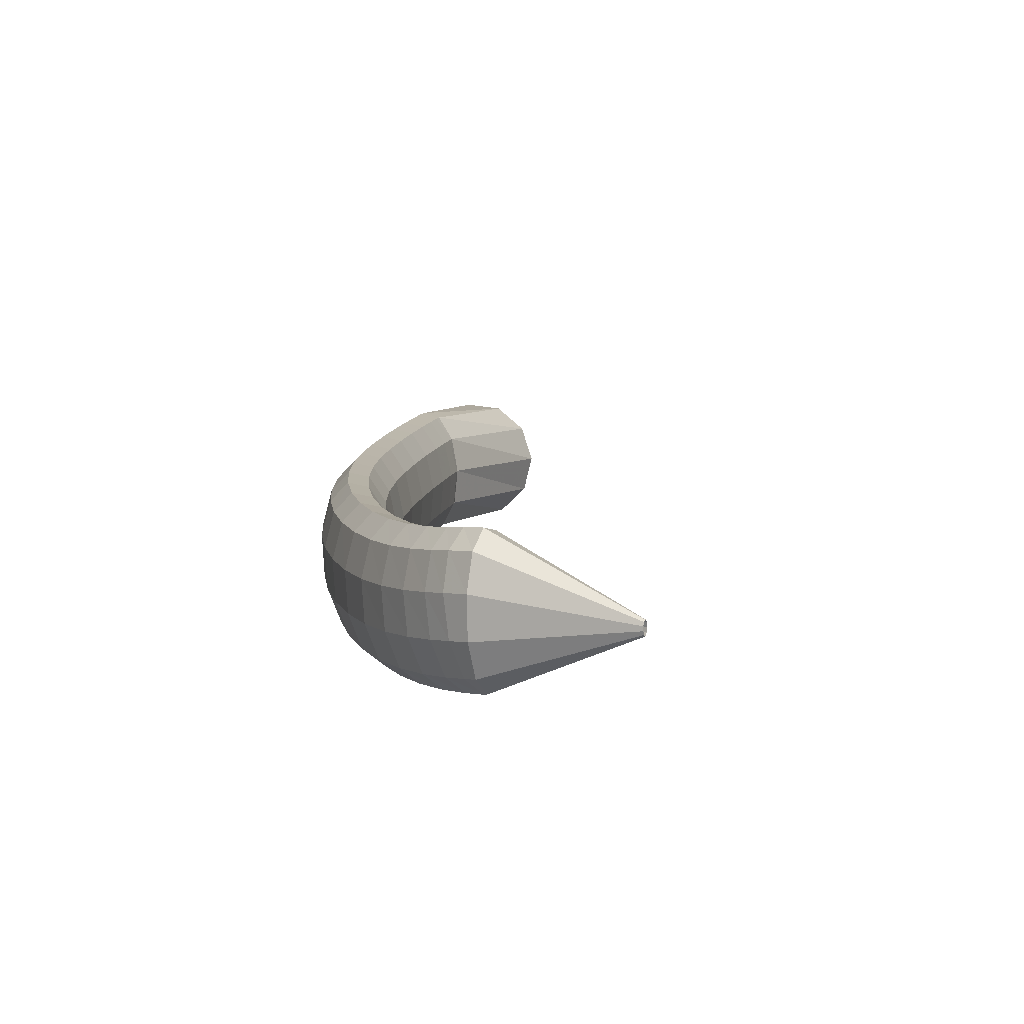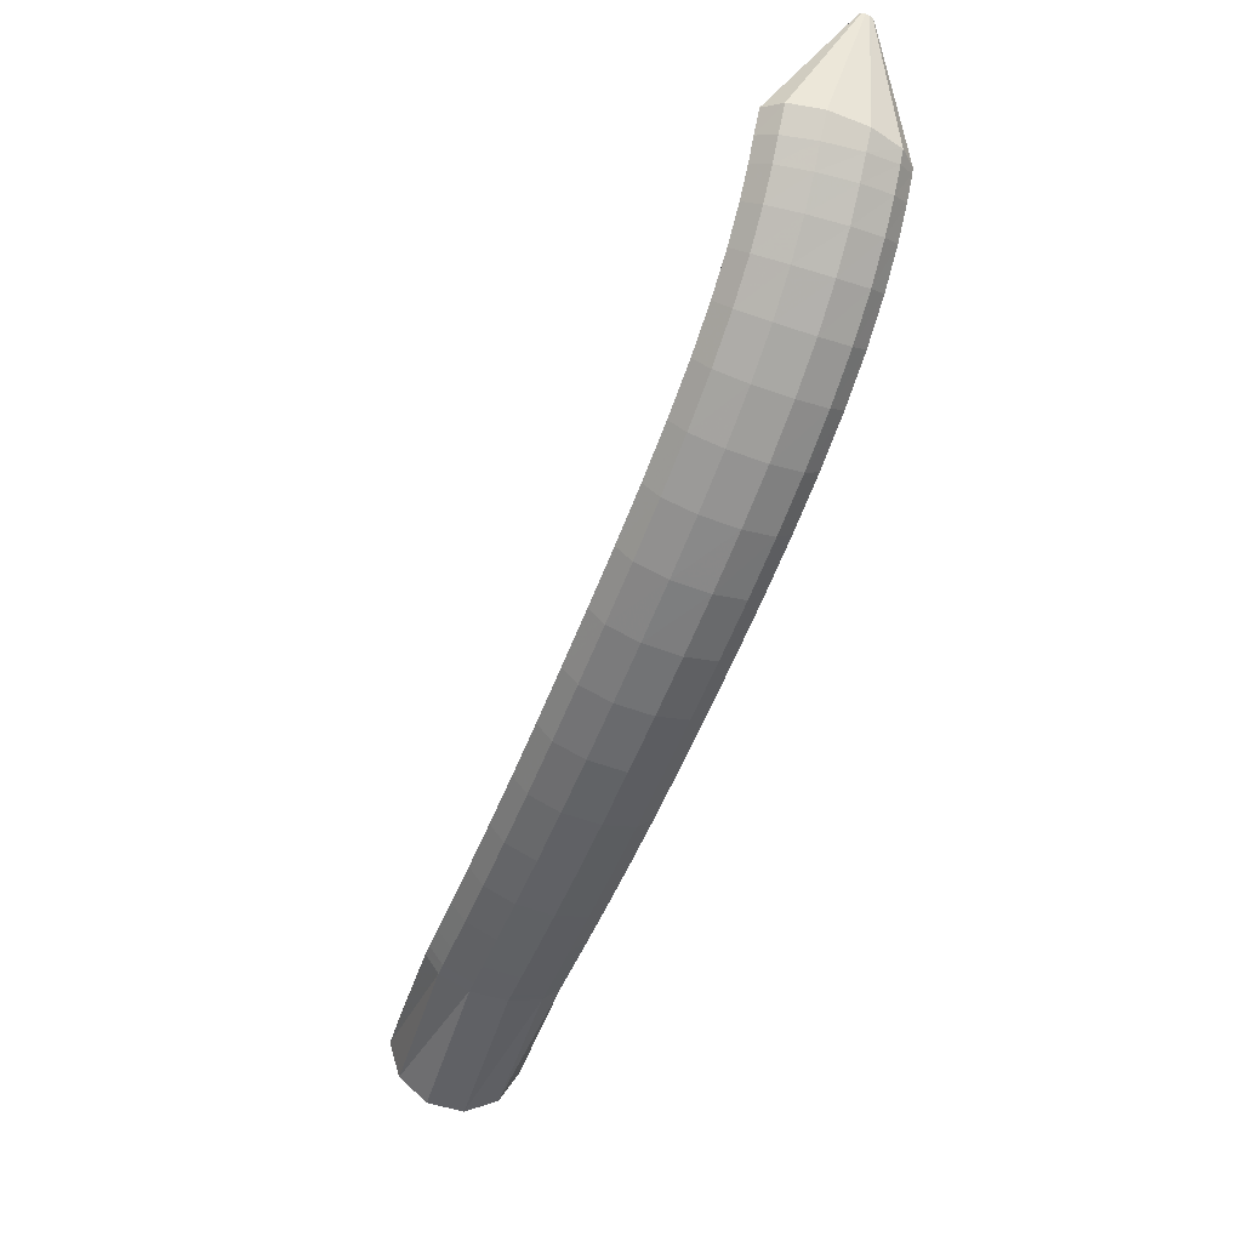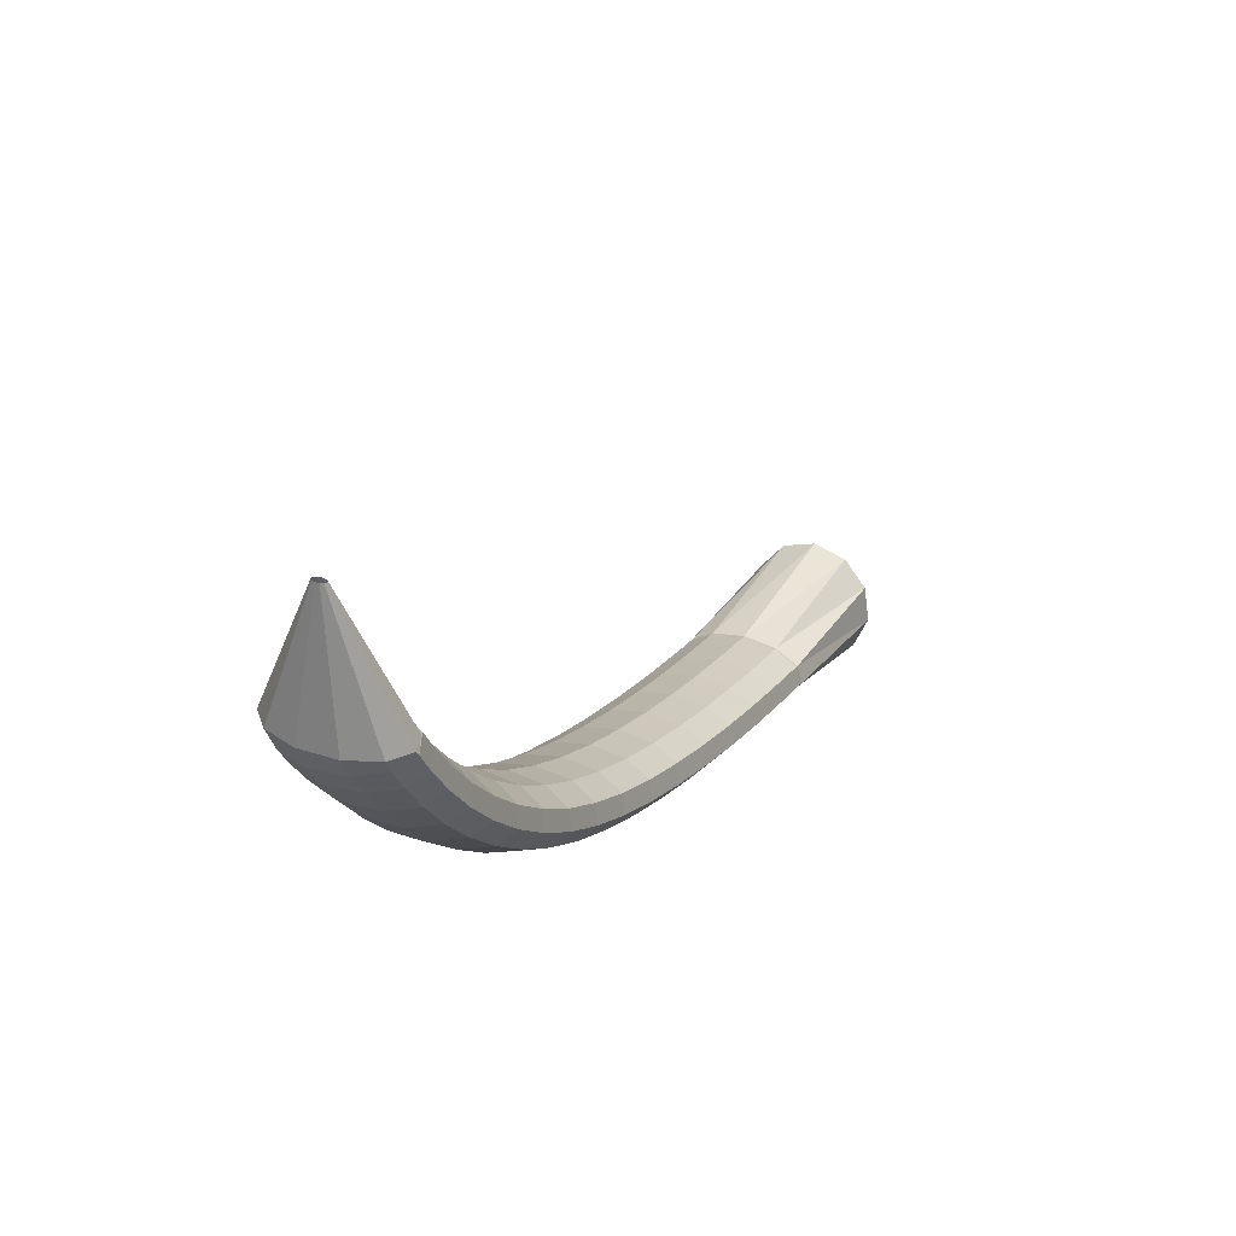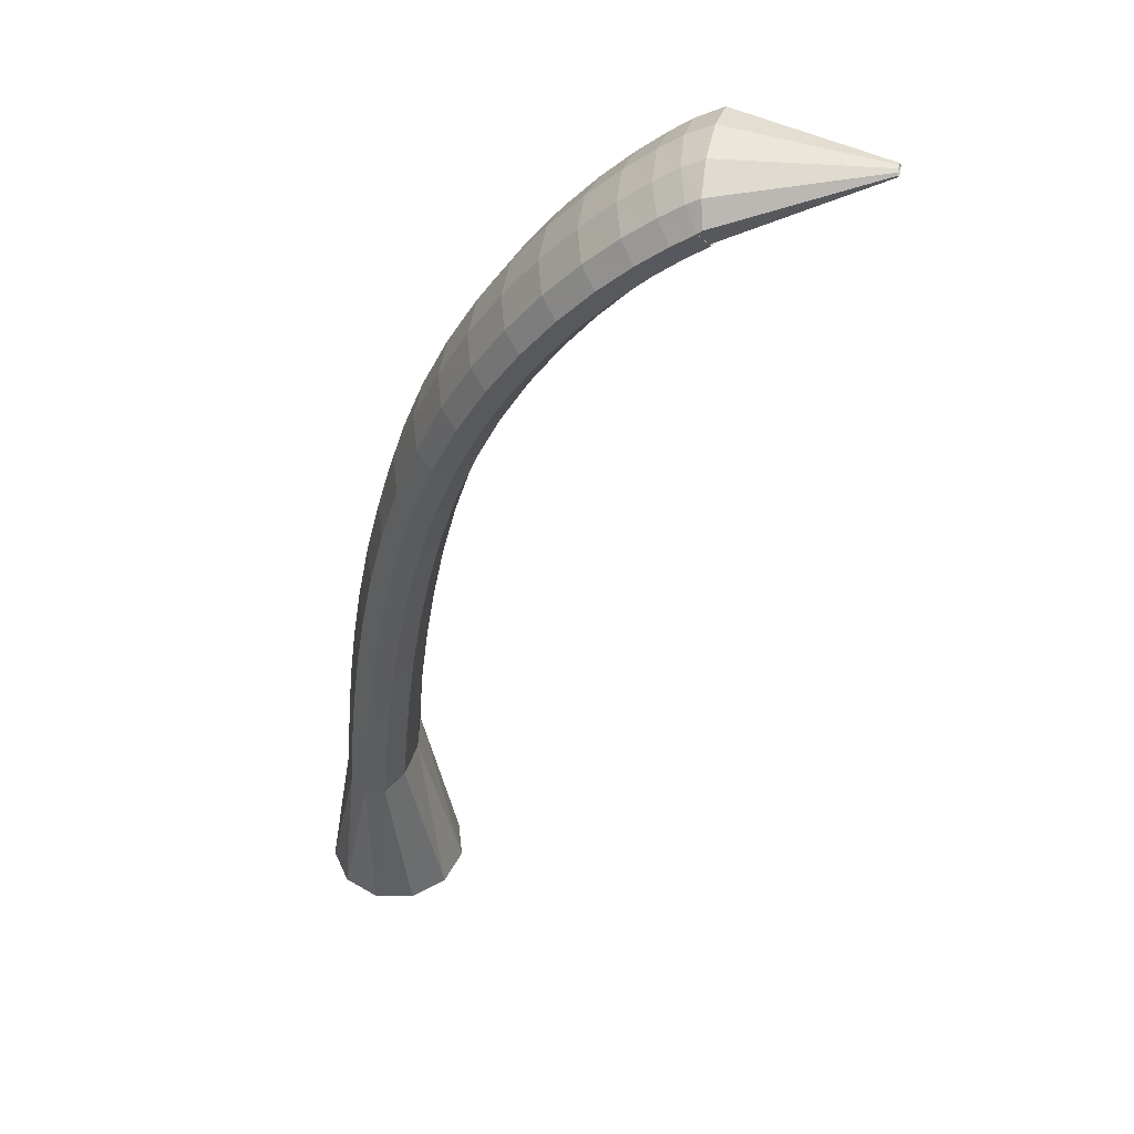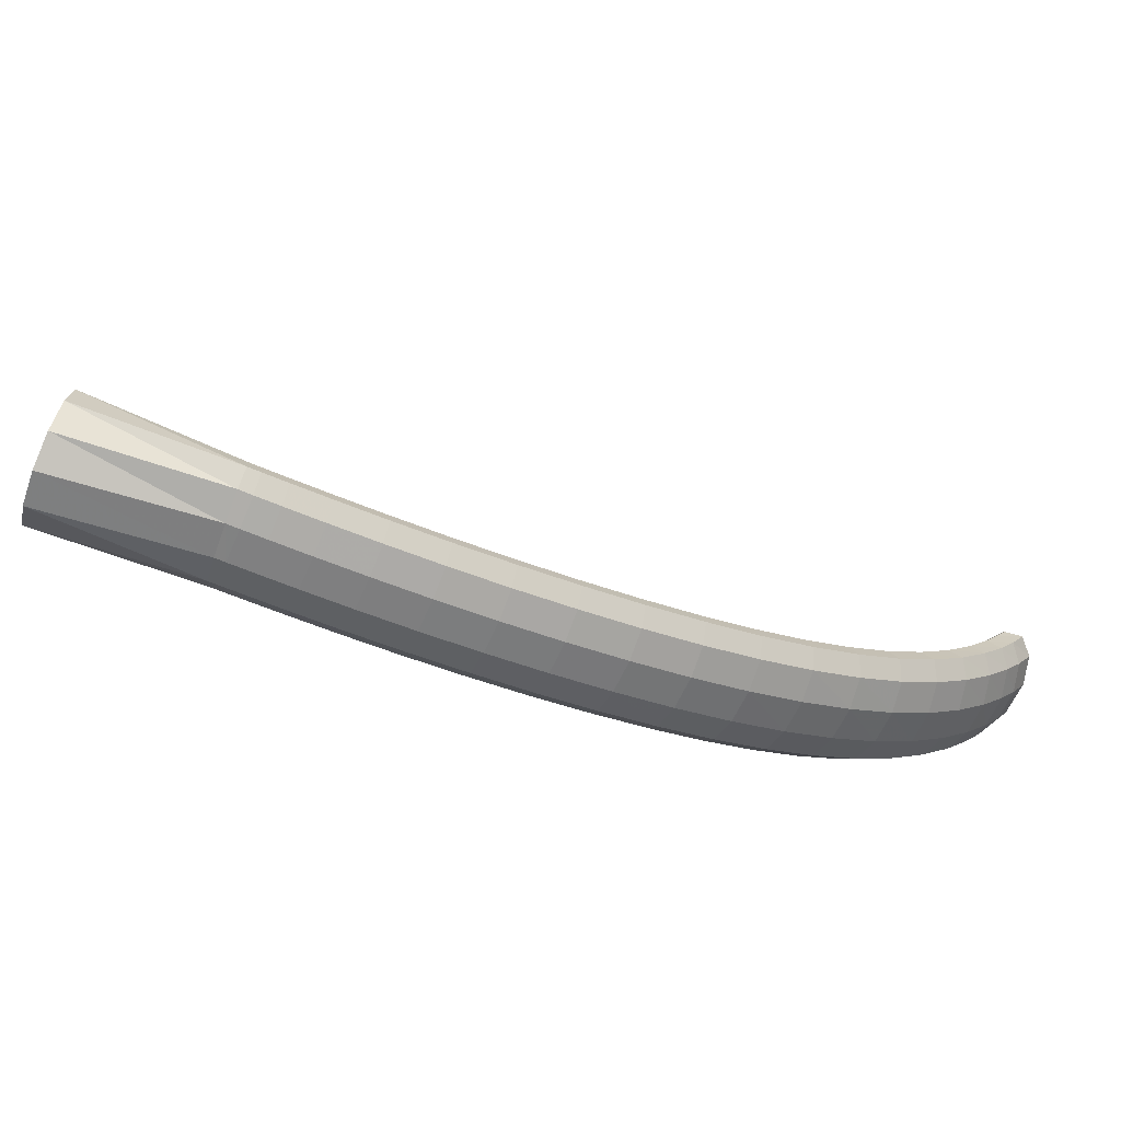
<metadata>
{"format":"obj","ext":"obj","renderer":"f3d","projection":"perspective","resolution":1024,"background":"white","views":[{"elev":-32.6,"azim":-78.6,"up":"+Y"},{"elev":-46.8,"azim":-68.2,"up":"+Z"},{"elev":17.0,"azim":-24.2,"up":"+Z"},{"elev":-79.3,"azim":-98.9,"up":"+Y"},{"elev":-55.3,"azim":-161.9,"up":"+Z"}]}
</metadata>
<code>
g tube1
v 97.82 103.9 133.3
v 97.97 103.7 133.3
v 98.02 103.5 133.2
v 97.94 103.4 133.2
v 97.77 103.4 133.1
v 97.56 103.5 133.1
v 97.37 103.7 133.2
v 97.27 104 133.2
v 97.28 104.1 133.3
v 97.41 104.2 133.3
v 97.61 104.1 133.3
v 97.82 103.9 133.3
v 101.2 108.5 124.8
v 102.7 106.3 124.4
v 103.2 104.3 123.8
v 102.5 103.2 123.2
v 100.8 103.3 122.9
v 98.67 104.6 122.8
v 96.79 106.6 123.2
v 95.75 108.8 123.7
v 95.88 110.5 124.3
v 97.15 111 124.8
v 99.14 110.3 125
v 101.2 108.5 124.8
v 101.4 108.5 124.9
v 102.8 106.2 124.6
v 103.3 104.3 123.9
v 102.7 103.3 122.9
v 101.3 103.7 122.1
v 99.38 105.2 121.6
v 97.66 107.4 121.6
v 96.67 109.7 122.1
v 96.7 111.2 122.9
v 97.77 111.5 123.9
v 99.51 110.5 124.6
v 101.4 108.5 124.9
v 102.3 109.2 123.7
v 103.7 106.9 123.4
v 104.2 105 122.6
v 103.7 104.1 121.6
v 102.3 104.5 120.7
v 100.4 106 120.2
v 98.67 108.2 120.2
v 97.64 110.4 120.8
v 97.64 111.9 121.7
v 98.66 112.2 122.7
v 100.4 111.1 123.5
v 102.3 109.2 123.7
v 103.5 110.2 122.3
v 105 107.9 121.9
v 105.6 106.1 121
v 105.1 105.2 119.9
v 103.7 105.6 119
v 101.9 107.2 118.4
v 100.1 109.4 118.5
v 99.03 111.6 119.2
v 98.97 113 120.2
v 99.93 113.2 121.3
v 101.6 112.1 122
v 103.5 110.2 122.3
v 105.1 111.5 120.6
v 106.7 109.3 120.2
v 107.3 107.5 119.2
v 106.9 106.8 118
v 105.6 107.3 117.1
v 103.7 108.8 116.6
v 101.9 111 116.7
v 100.8 113.1 117.4
v 100.7 114.4 118.5
v 101.6 114.6 119.7
v 103.2 113.5 120.5
v 105.1 111.5 120.6
v 107.1 113.3 119
v 108.7 111.1 118.4
v 109.4 109.4 117.4
v 109.1 108.7 116.2
v 107.8 109.3 115.1
v 105.9 110.8 114.6
v 104.1 113 114.8
v 102.9 115 115.6
v 102.7 116.2 116.8
v 103.5 116.3 118
v 105.2 115.2 118.8
v 107.1 113.3 119
v 109.3 115.4 117.3
v 111 113.3 116.8
v 111.8 111.7 115.7
v 111.6 111 114.4
v 110.3 111.6 113.3
v 108.5 113.2 112.8
v 106.6 115.3 113
v 105.3 117.3 113.9
v 105 118.4 115.1
v 105.8 118.5 116.4
v 107.4 117.3 117.2
v 109.3 115.4 117.3
v 111.9 117.9 115.8
v 113.6 115.8 115.2
v 114.5 114.2 114.1
v 114.3 113.7 112.8
v 113.1 114.3 111.7
v 111.3 115.9 111.1
v 109.4 118 111.4
v 108 119.9 112.3
v 107.7 121 113.5
v 108.4 120.9 114.8
v 109.9 119.8 115.7
v 111.9 117.9 115.8
v 114.7 120.5 114.4
v 116.4 118.5 113.9
v 117.3 117 112.7
v 117.2 116.5 111.3
v 116.1 117.2 110.2
v 114.3 118.8 109.7
v 112.4 120.9 109.9
v 111 122.7 110.8
v 110.6 123.8 112.1
v 111.2 123.7 113.4
v 112.7 122.5 114.3
v 114.7 120.5 114.4
v 117.7 123.4 113.3
v 119.4 121.4 112.7
v 120.4 119.9 111.5
v 120.3 119.5 110.1
v 119.3 120.2 109
v 117.5 121.9 108.4
v 115.6 124 108.7
v 114.2 125.8 109.6
v 113.7 126.8 110.9
v 114.3 126.6 112.2
v 115.7 125.4 113.1
v 117.7 123.4 113.3
v 120.8 126.4 112.4
v 122.6 124.4 111.8
v 123.6 123 110.6
v 123.6 122.6 109.2
v 122.6 123.4 108.1
v 120.9 125.1 107.5
v 119 127.2 107.7
v 117.6 129 108.6
v 117 129.9 110
v 117.5 129.7 111.3
v 119 128.4 112.2
v 120.8 126.4 112.4
v 124.2 129.5 111.7
v 126 127.5 111.2
v 127 126.1 110
v 127.1 125.8 108.5
v 126.2 126.6 107.4
v 124.5 128.4 106.8
v 122.6 130.5 107
v 121.1 132.2 107.9
v 120.5 133.1 109.3
v 121 132.9 110.6
v 122.4 131.5 111.6
v 124.2 129.5 111.7
v 127.7 132.7 111.3
v 129.5 130.7 110.7
v 130.6 129.3 109.5
v 130.7 129 108.1
v 129.8 129.9 106.9
v 128.2 131.7 106.3
v 126.3 133.8 106.5
v 124.8 135.5 107.5
v 124.2 136.4 108.8
v 124.6 136.1 110.2
v 125.9 134.7 111.1
v 127.7 132.7 111.3
v 131.3 135.9 111.1
v 133.1 133.9 110.5
v 134.2 132.5 109.3
v 134.4 132.3 107.8
v 133.5 133.2 106.6
v 131.9 135 106.1
v 130 137.1 106.3
v 128.5 138.8 107.2
v 127.8 139.7 108.6
v 128.2 139.3 109.9
v 129.5 137.9 110.9
v 131.3 135.9 111.1
v 134.9 139 110.9
v 136.6 137 110.3
v 137.8 135.7 109.2
v 138 135.5 107.7
v 137.1 136.4 106.5
v 135.5 138.2 106
v 133.7 140.3 106.2
v 132.1 142 107.1
v 131.4 142.9 108.5
v 131.8 142.5 109.8
v 133.1 141.1 110.7
v 134.9 139 110.9
v 138.2 142 111
v 140 140 110.4
v 141.2 138.7 109.2
v 141.4 138.5 107.7
v 140.6 139.5 106.6
v 139 141.3 106
v 137.1 143.4 106.2
v 135.6 145.1 107.1
v 134.9 145.9 108.5
v 135.2 145.5 109.8
v 136.4 144.1 110.8
v 138.2 142 111
v 141.2 144.7 111.1
v 143 142.7 110.5
v 144.2 141.4 109.3
v 144.4 141.2 107.8
v 143.6 142.2 106.7
v 142 144 106.1
v 140.2 146.1 106.3
v 138.6 147.8 107.2
v 137.9 148.6 108.6
v 138.2 148.2 109.9
v 139.4 146.7 110.9
v 141.2 144.7 111.1
v 143.6 146.8 111.2
v 145.4 144.8 110.6
v 146.6 143.5 109.4
v 146.8 143.3 108
v 146 144.3 106.8
v 144.5 146.1 106.2
v 142.6 148.2 106.4
v 141 149.9 107.3
v 140.3 150.7 108.7
v 140.6 150.3 110.1
v 141.8 148.8 111
v 143.6 146.8 111.2
v 145.1 148.1 111.3
v 146.9 146.1 110.7
v 148.1 144.8 109.5
v 148.4 144.7 108.1
v 147.6 145.6 106.9
v 146 147.5 106.3
v 144.1 149.6 106.5
v 142.6 151.3 107.4
v 141.8 152 108.8
v 142.1 151.6 110.2
v 143.3 150.1 111.1
v 145.1 148.1 111.3
v 145.4 148.4 111.3
v 147.1 146.3 110.7
v 148.3 145 109.5
v 148.7 144.9 108.1
v 148 146.1 106.9
v 146.6 148 106.3
v 144.9 150.3 106.6
v 143.4 152 107.5
v 142.6 152.7 108.9
v 142.7 152.2 110.2
v 143.8 150.6 111.1
v 145.4 148.4 111.3
v 155.4 155.6 115.8
v 157.1 153.6 114.8
v 158.3 152.5 112.5
v 158.8 152.6 109.7
v 158.3 153.9 107.3
v 157 156.1 106
v 155.2 158.3 106.3
v 153.7 159.9 108
v 152.8 160.4 110.6
v 152.8 159.6 113.3
v 153.8 157.8 115.2
v 155.4 155.6 115.8
f 1 2 14
f 14 13 1
f 2 3 15
f 15 14 2
f 3 4 16
f 16 15 3
f 4 5 17
f 17 16 4
f 5 6 18
f 18 17 5
f 6 7 19
f 19 18 6
f 7 8 20
f 20 19 7
f 8 9 21
f 21 20 8
f 9 10 22
f 22 21 9
f 10 11 23
f 23 22 10
f 11 12 24
f 24 23 11
f 13 14 26
f 26 25 13
f 14 15 27
f 27 26 14
f 15 16 28
f 28 27 15
f 16 17 29
f 29 28 16
f 17 18 30
f 30 29 17
f 18 19 31
f 31 30 18
f 19 20 32
f 32 31 19
f 20 21 33
f 33 32 20
f 21 22 34
f 34 33 21
f 22 23 35
f 35 34 22
f 23 24 36
f 36 35 23
f 25 26 38
f 38 37 25
f 26 27 39
f 39 38 26
f 27 28 40
f 40 39 27
f 28 29 41
f 41 40 28
f 29 30 42
f 42 41 29
f 30 31 43
f 43 42 30
f 31 32 44
f 44 43 31
f 32 33 45
f 45 44 32
f 33 34 46
f 46 45 33
f 34 35 47
f 47 46 34
f 35 36 48
f 48 47 35
f 37 38 50
f 50 49 37
f 38 39 51
f 51 50 38
f 39 40 52
f 52 51 39
f 40 41 53
f 53 52 40
f 41 42 54
f 54 53 41
f 42 43 55
f 55 54 42
f 43 44 56
f 56 55 43
f 44 45 57
f 57 56 44
f 45 46 58
f 58 57 45
f 46 47 59
f 59 58 46
f 47 48 60
f 60 59 47
f 49 50 62
f 62 61 49
f 50 51 63
f 63 62 50
f 51 52 64
f 64 63 51
f 52 53 65
f 65 64 52
f 53 54 66
f 66 65 53
f 54 55 67
f 67 66 54
f 55 56 68
f 68 67 55
f 56 57 69
f 69 68 56
f 57 58 70
f 70 69 57
f 58 59 71
f 71 70 58
f 59 60 72
f 72 71 59
f 61 62 74
f 74 73 61
f 62 63 75
f 75 74 62
f 63 64 76
f 76 75 63
f 64 65 77
f 77 76 64
f 65 66 78
f 78 77 65
f 66 67 79
f 79 78 66
f 67 68 80
f 80 79 67
f 68 69 81
f 81 80 68
f 69 70 82
f 82 81 69
f 70 71 83
f 83 82 70
f 71 72 84
f 84 83 71
f 73 74 86
f 86 85 73
f 74 75 87
f 87 86 74
f 75 76 88
f 88 87 75
f 76 77 89
f 89 88 76
f 77 78 90
f 90 89 77
f 78 79 91
f 91 90 78
f 79 80 92
f 92 91 79
f 80 81 93
f 93 92 80
f 81 82 94
f 94 93 81
f 82 83 95
f 95 94 82
f 83 84 96
f 96 95 83
f 85 86 98
f 98 97 85
f 86 87 99
f 99 98 86
f 87 88 100
f 100 99 87
f 88 89 101
f 101 100 88
f 89 90 102
f 102 101 89
f 90 91 103
f 103 102 90
f 91 92 104
f 104 103 91
f 92 93 105
f 105 104 92
f 93 94 106
f 106 105 93
f 94 95 107
f 107 106 94
f 95 96 108
f 108 107 95
f 97 98 110
f 110 109 97
f 98 99 111
f 111 110 98
f 99 100 112
f 112 111 99
f 100 101 113
f 113 112 100
f 101 102 114
f 114 113 101
f 102 103 115
f 115 114 102
f 103 104 116
f 116 115 103
f 104 105 117
f 117 116 104
f 105 106 118
f 118 117 105
f 106 107 119
f 119 118 106
f 107 108 120
f 120 119 107
f 109 110 122
f 122 121 109
f 110 111 123
f 123 122 110
f 111 112 124
f 124 123 111
f 112 113 125
f 125 124 112
f 113 114 126
f 126 125 113
f 114 115 127
f 127 126 114
f 115 116 128
f 128 127 115
f 116 117 129
f 129 128 116
f 117 118 130
f 130 129 117
f 118 119 131
f 131 130 118
f 119 120 132
f 132 131 119
f 121 122 134
f 134 133 121
f 122 123 135
f 135 134 122
f 123 124 136
f 136 135 123
f 124 125 137
f 137 136 124
f 125 126 138
f 138 137 125
f 126 127 139
f 139 138 126
f 127 128 140
f 140 139 127
f 128 129 141
f 141 140 128
f 129 130 142
f 142 141 129
f 130 131 143
f 143 142 130
f 131 132 144
f 144 143 131
f 133 134 146
f 146 145 133
f 134 135 147
f 147 146 134
f 135 136 148
f 148 147 135
f 136 137 149
f 149 148 136
f 137 138 150
f 150 149 137
f 138 139 151
f 151 150 138
f 139 140 152
f 152 151 139
f 140 141 153
f 153 152 140
f 141 142 154
f 154 153 141
f 142 143 155
f 155 154 142
f 143 144 156
f 156 155 143
f 145 146 158
f 158 157 145
f 146 147 159
f 159 158 146
f 147 148 160
f 160 159 147
f 148 149 161
f 161 160 148
f 149 150 162
f 162 161 149
f 150 151 163
f 163 162 150
f 151 152 164
f 164 163 151
f 152 153 165
f 165 164 152
f 153 154 166
f 166 165 153
f 154 155 167
f 167 166 154
f 155 156 168
f 168 167 155
f 157 158 170
f 170 169 157
f 158 159 171
f 171 170 158
f 159 160 172
f 172 171 159
f 160 161 173
f 173 172 160
f 161 162 174
f 174 173 161
f 162 163 175
f 175 174 162
f 163 164 176
f 176 175 163
f 164 165 177
f 177 176 164
f 165 166 178
f 178 177 165
f 166 167 179
f 179 178 166
f 167 168 180
f 180 179 167
f 169 170 182
f 182 181 169
f 170 171 183
f 183 182 170
f 171 172 184
f 184 183 171
f 172 173 185
f 185 184 172
f 173 174 186
f 186 185 173
f 174 175 187
f 187 186 174
f 175 176 188
f 188 187 175
f 176 177 189
f 189 188 176
f 177 178 190
f 190 189 177
f 178 179 191
f 191 190 178
f 179 180 192
f 192 191 179
f 181 182 194
f 194 193 181
f 182 183 195
f 195 194 182
f 183 184 196
f 196 195 183
f 184 185 197
f 197 196 184
f 185 186 198
f 198 197 185
f 186 187 199
f 199 198 186
f 187 188 200
f 200 199 187
f 188 189 201
f 201 200 188
f 189 190 202
f 202 201 189
f 190 191 203
f 203 202 190
f 191 192 204
f 204 203 191
f 193 194 206
f 206 205 193
f 194 195 207
f 207 206 194
f 195 196 208
f 208 207 195
f 196 197 209
f 209 208 196
f 197 198 210
f 210 209 197
f 198 199 211
f 211 210 198
f 199 200 212
f 212 211 199
f 200 201 213
f 213 212 200
f 201 202 214
f 214 213 201
f 202 203 215
f 215 214 202
f 203 204 216
f 216 215 203
f 205 206 218
f 218 217 205
f 206 207 219
f 219 218 206
f 207 208 220
f 220 219 207
f 208 209 221
f 221 220 208
f 209 210 222
f 222 221 209
f 210 211 223
f 223 222 210
f 211 212 224
f 224 223 211
f 212 213 225
f 225 224 212
f 213 214 226
f 226 225 213
f 214 215 227
f 227 226 214
f 215 216 228
f 228 227 215
f 217 218 230
f 230 229 217
f 218 219 231
f 231 230 218
f 219 220 232
f 232 231 219
f 220 221 233
f 233 232 220
f 221 222 234
f 234 233 221
f 222 223 235
f 235 234 222
f 223 224 236
f 236 235 223
f 224 225 237
f 237 236 224
f 225 226 238
f 238 237 225
f 226 227 239
f 239 238 226
f 227 228 240
f 240 239 227
f 229 230 242
f 242 241 229
f 230 231 243
f 243 242 230
f 231 232 244
f 244 243 231
f 232 233 245
f 245 244 232
f 233 234 246
f 246 245 233
f 234 235 247
f 247 246 234
f 235 236 248
f 248 247 235
f 236 237 249
f 249 248 236
f 237 238 250
f 250 249 237
f 238 239 251
f 251 250 238
f 239 240 252
f 252 251 239
f 241 242 254
f 254 253 241
f 242 243 255
f 255 254 242
f 243 244 256
f 256 255 243
f 244 245 257
f 257 256 244
f 245 246 258
f 258 257 245
f 246 247 259
f 259 258 246
f 247 248 260
f 260 259 247
f 248 249 261
f 261 260 248
f 249 250 262
f 262 261 249
f 250 251 263
f 263 262 250
f 251 252 264
f 264 263 251
g

</code>
